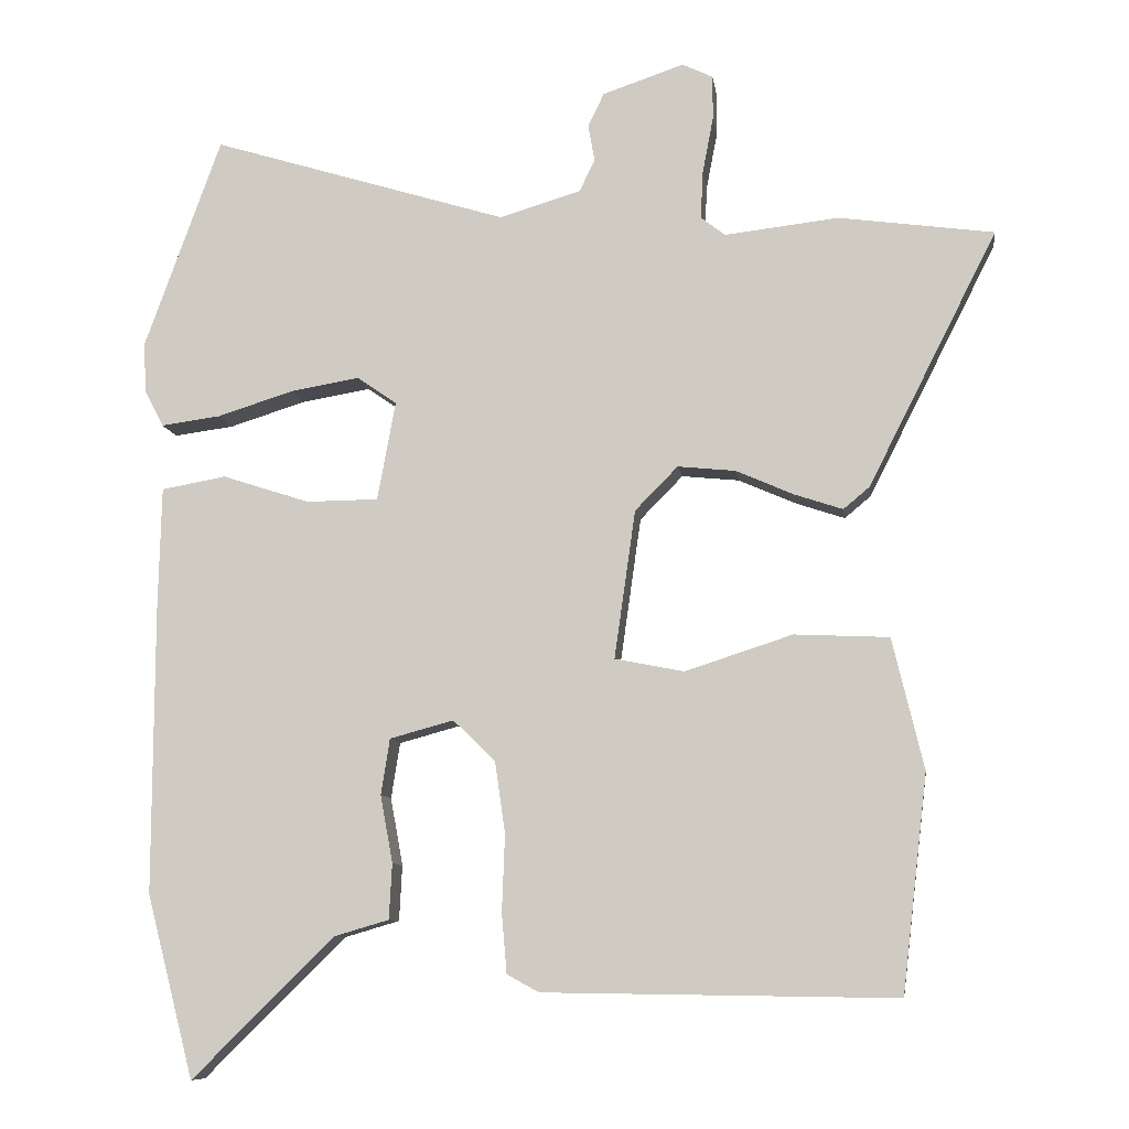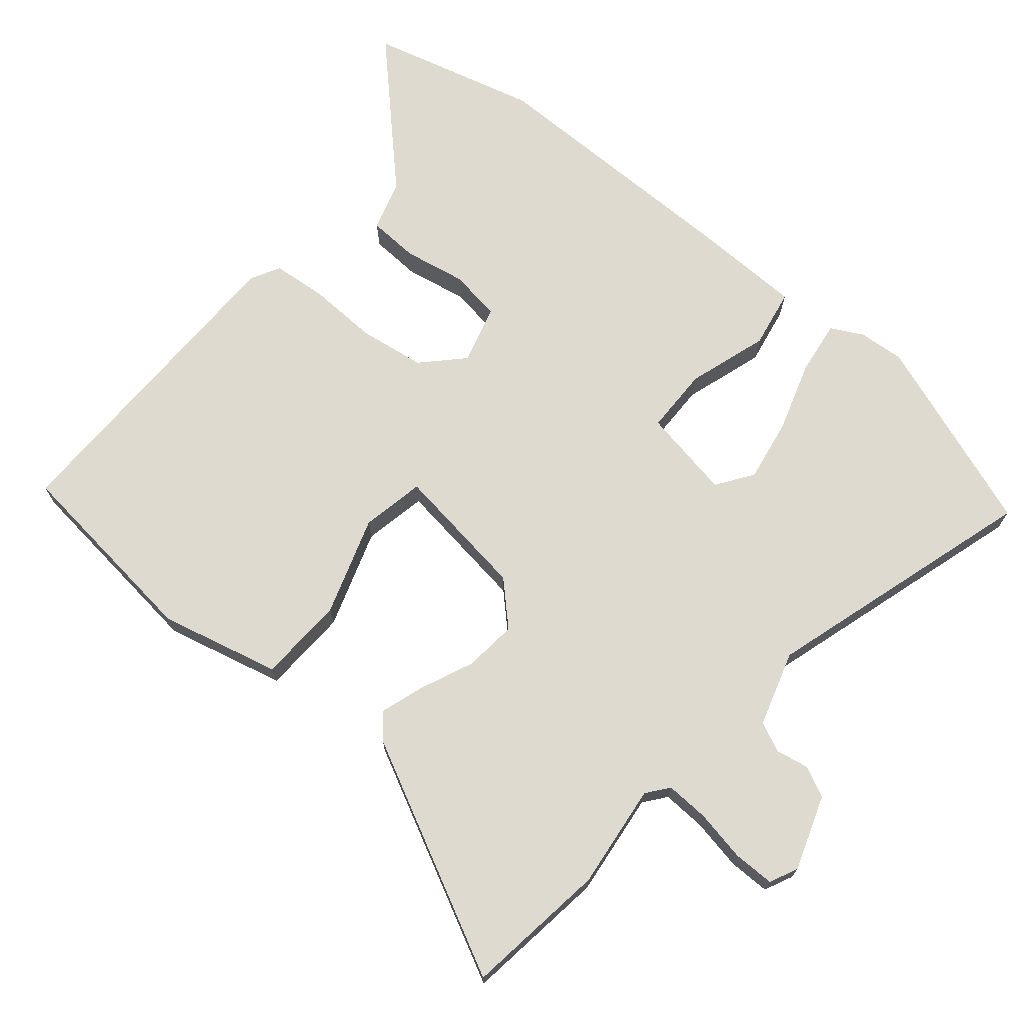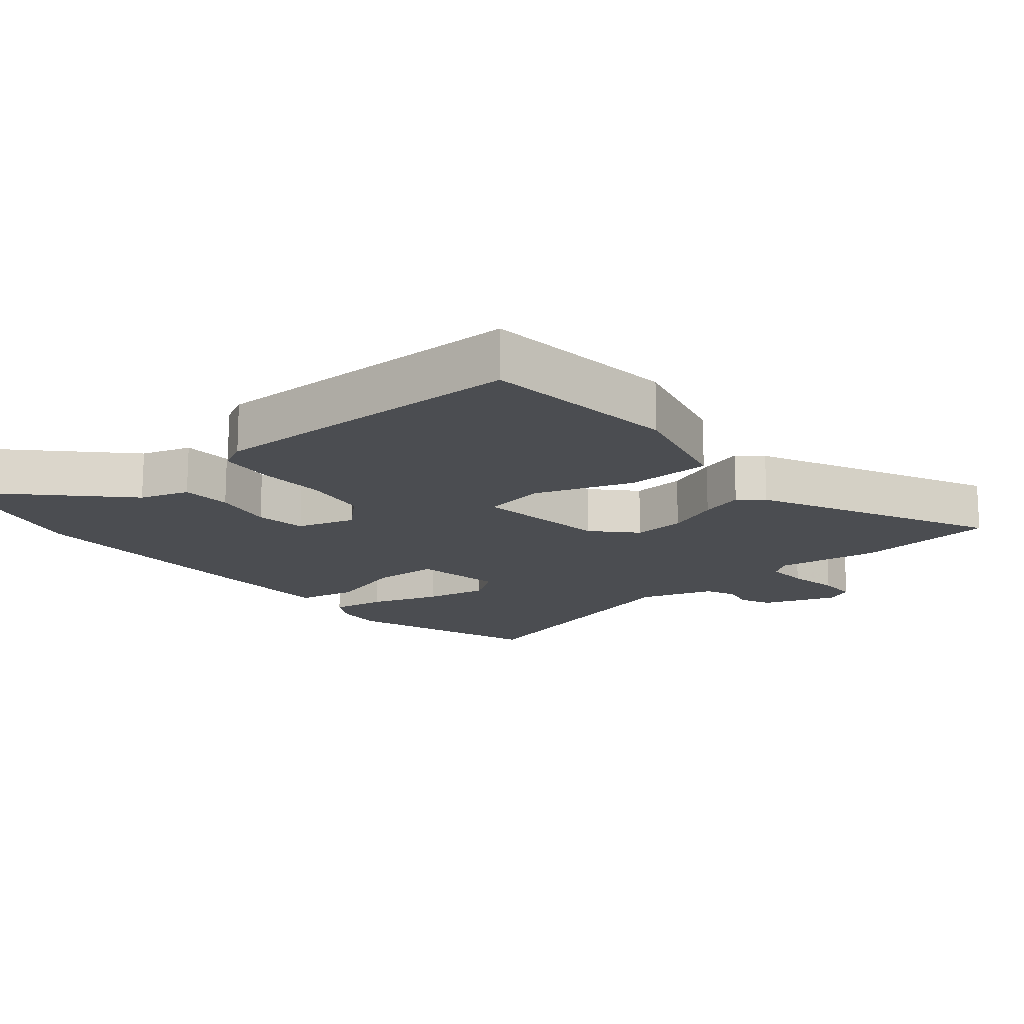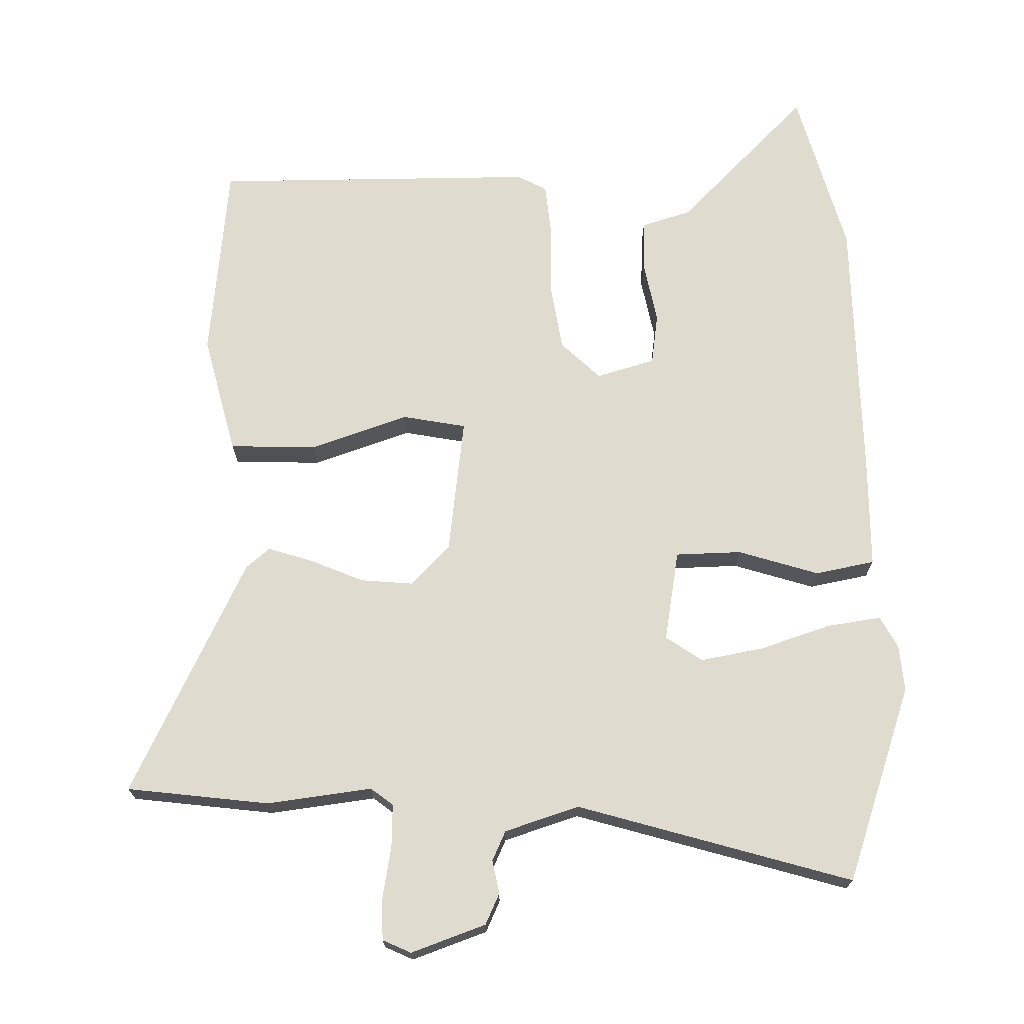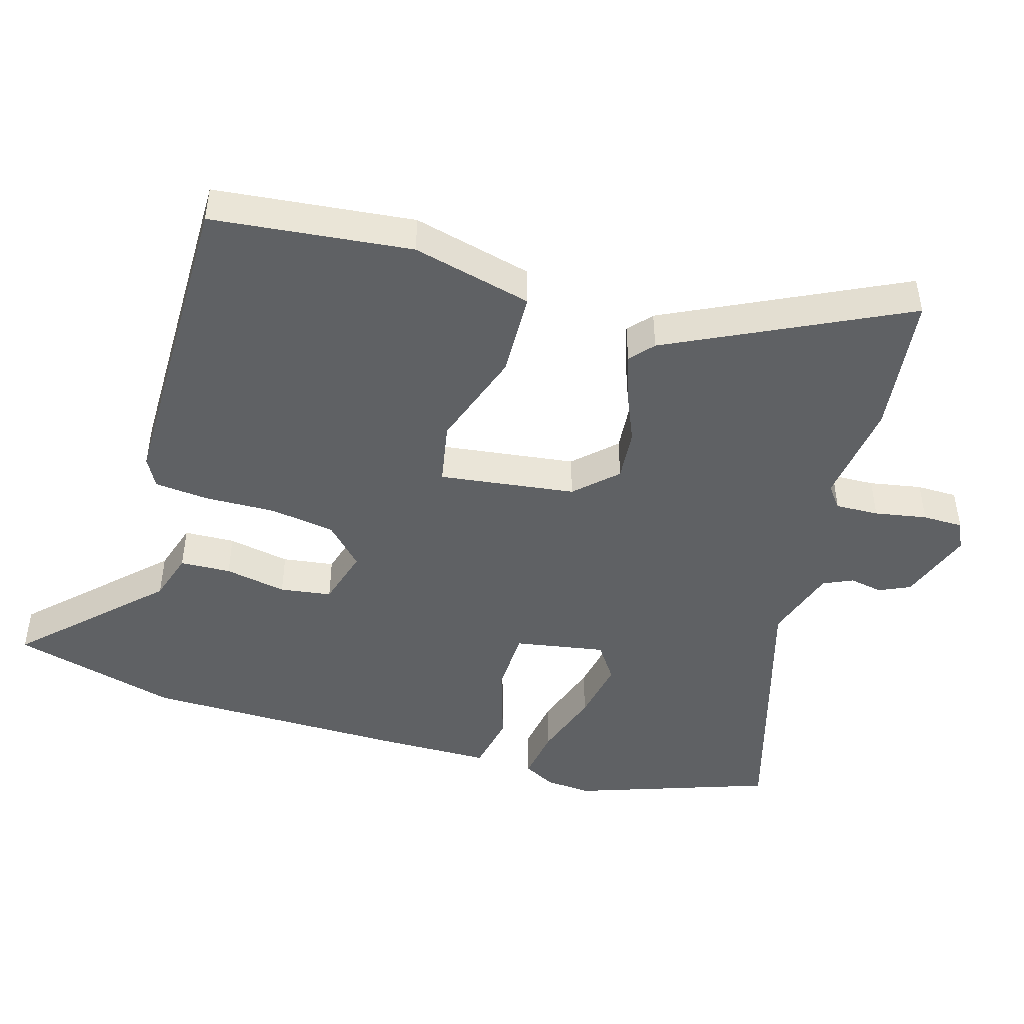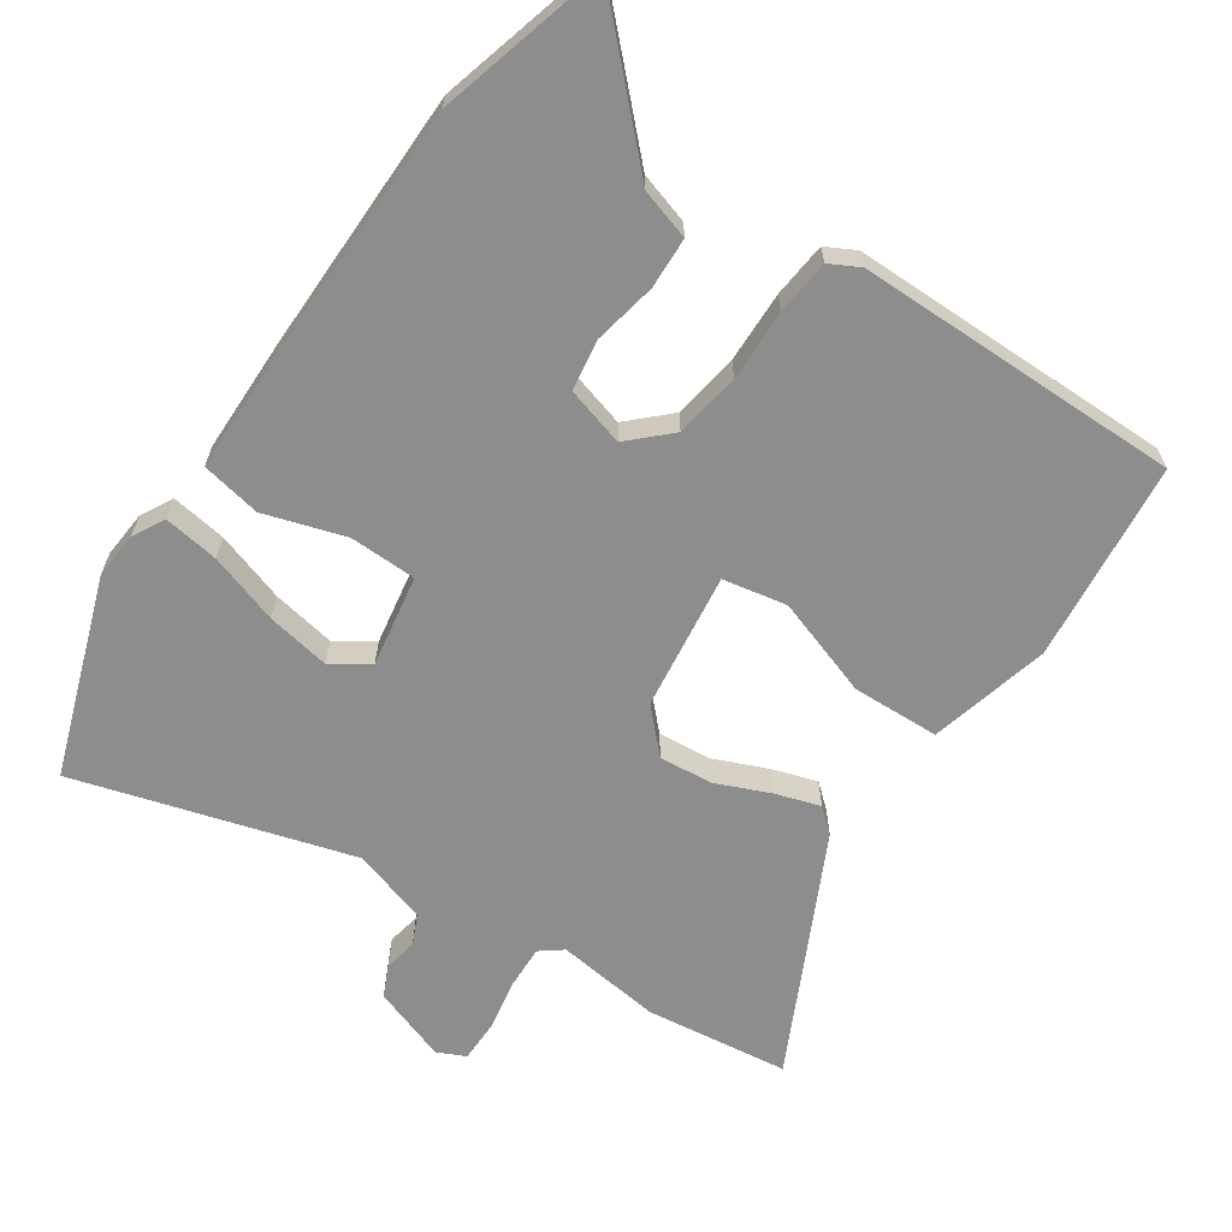
<metadata>
{"format":"obj","ext":"obj","renderer":"f3d","projection":"perspective","resolution":1024,"background":"white","views":[{"elev":-9.1,"azim":-172.2,"up":"+Z"},{"elev":71.0,"azim":-50.3,"up":"+Y"},{"elev":-15.8,"azim":-141.3,"up":"+Y"},{"elev":70.5,"azim":-1.8,"up":"+Y"},{"elev":-45.9,"azim":-107.1,"up":"+Y"},{"elev":-64.6,"azim":145.2,"up":"+Y"}]}
</metadata>
<code>
v 0.522 0.07 -0.414
v 0.457 0.07 -0.665
v 0.261 0.07 -0.472
v 0.186 0.07 -0.45
v 0.182 0.07 -0.374
v 0.199 0.07 -0.281
v 0.187 0.07 -0.204
v 0.099 0.07 -0.18
v 0.041 0.07 -0.237
v 0.027 0.07 -0.335
v 0.031 0.07 -0.441
v 0.024 0.07 -0.523
v -0.02 0.07 -0.547
v -0.504 0.07 -0.554
v -0.539 0.07 -0.256
v -0.496 0.07 -0.076
v -0.366 0.07 -0.07
v -0.218 0.07 -0.118
v -0.123 0.07 -0.099
v -0.152 0.07 0.105
v -0.211 0.07 0.165
v -0.29 0.07 0.157
v -0.37 0.07 0.122
v -0.436 0.07 0.1
v -0.472 0.07 0.13
v -0.649 0.07 0.48
v -0.436 0.07 0.509
v -0.279 0.07 0.491
v -0.246 0.07 0.517
v -0.249 0.07 0.582
v -0.264 0.07 0.66
v -0.264 0.07 0.721
v -0.222 0.07 0.741
v -0.11 0.07 0.703
v -0.088 0.07 0.657
v -0.097 0.07 0.607
v -0.076 0.07 0.563
v 0.036 0.07 0.529
v 0.444 0.07 0.654
v 0.55 0.07 0.361
v 0.545 0.07 0.292
v 0.52 0.07 0.244
v 0.438 0.07 0.255
v 0.333 0.07 0.288
v 0.238 0.07 0.304
v 0.184 0.07 0.266
v 0.209 0.07 0.13
v 0.308 0.07 0.129
v 0.428 0.07 0.168
v 0.517 0.07 0.152
v 0.521 0.07 -0.016
v 0.522 0 -0.414
v 0.457 0 -0.665
v 0.261 0 -0.472
v 0.186 0 -0.45
v 0.182 0 -0.374
v 0.199 0 -0.281
v 0.187 0 -0.204
v 0.099 0 -0.18
v 0.041 0 -0.237
v 0.027 0 -0.335
v 0.031 0 -0.441
v 0.024 0 -0.523
v -0.02 0 -0.547
v -0.504 0 -0.554
v -0.539 0 -0.256
v -0.496 0 -0.076
v -0.366 0 -0.07
v -0.218 0 -0.118
v -0.123 0 -0.099
v -0.152 0 0.105
v -0.211 0 0.165
v -0.29 0 0.157
v -0.37 0 0.122
v -0.436 0 0.1
v -0.472 0 0.13
v -0.649 0 0.48
v -0.436 0 0.509
v -0.279 0 0.491
v -0.246 0 0.517
v -0.249 0 0.582
v -0.264 0 0.66
v -0.264 0 0.721
v -0.222 0 0.741
v -0.11 0 0.703
v -0.088 0 0.657
v -0.097 0 0.607
v -0.076 0 0.563
v 0.036 0 0.529
v 0.444 0 0.654
v 0.55 0 0.361
v 0.545 0 0.292
v 0.52 0 0.244
v 0.438 0 0.255
v 0.333 0 0.288
v 0.238 0 0.304
v 0.184 0 0.266
v 0.209 0 0.13
v 0.308 0 0.129
v 0.428 0 0.168
v 0.517 0 0.152
v 0.521 0 -0.016
f 1 2 3
f 51 1 3
f 50 51 3
f 49 50 3
f 48 49 3
f 47 48 3
f 46 47 3
f 42 43 44
f 41 42 44
f 40 41 44
f 39 40 44
f 38 39 44
f 37 38 44 45
f 34 35 36
f 33 34 36
f 32 33 36
f 31 32 36
f 30 31 36
f 29 30 36 37
f 37 45 46
f 29 37 46
f 28 29 46
f 26 27 28
f 25 26 28
f 24 25 28
f 23 24 28
f 22 23 28
f 16 17 18
f 15 16 18
f 14 15 18
f 13 14 18
f 12 13 18
f 11 12 18
f 10 11 18
f 9 10 18 19
f 8 9 19 20
f 3 4 5 6
f 3 6 7
f 46 3 7
f 21 22 28 46
f 20 21 46 7
f 7 8 20
f 54 53 52
f 54 52 102
f 54 102 101
f 54 101 100
f 54 100 99
f 54 99 98
f 54 98 97
f 95 94 93
f 95 93 92
f 95 92 91
f 95 91 90
f 95 90 89
f 96 95 89 88
f 87 86 85
f 87 85 84
f 87 84 83
f 87 83 82
f 87 82 81
f 88 87 81 80
f 97 96 88
f 97 88 80
f 97 80 79
f 79 78 77
f 79 77 76
f 79 76 75
f 79 75 74
f 79 74 73
f 69 68 67
f 69 67 66
f 69 66 65
f 69 65 64
f 69 64 63
f 69 63 62
f 69 62 61
f 70 69 61 60
f 71 70 60 59
f 57 56 55 54
f 58 57 54
f 58 54 97
f 97 79 73 72
f 58 97 72 71
f 71 59 58
f 1 52 53 2
f 2 53 54 3
f 3 54 55 4
f 4 55 56 5
f 5 56 57 6
f 6 57 58 7
f 7 58 59 8
f 8 59 60 9
f 9 60 61 10
f 10 61 62 11
f 11 62 63 12
f 12 63 64 13
f 13 64 65 14
f 14 65 66 15
f 15 66 67 16
f 16 67 68 17
f 17 68 69 18
f 18 69 70 19
f 19 70 71 20
f 20 71 72 21
f 21 72 73 22
f 22 73 74 23
f 23 74 75 24
f 24 75 76 25
f 25 76 77 26
f 26 77 78 27
f 27 78 79 28
f 28 79 80 29
f 29 80 81 30
f 30 81 82 31
f 31 82 83 32
f 32 83 84 33
f 33 84 85 34
f 34 85 86 35
f 35 86 87 36
f 36 87 88 37
f 37 88 89 38
f 38 89 90 39
f 39 90 91 40
f 40 91 92 41
f 41 92 93 42
f 42 93 94 43
f 43 94 95 44
f 44 95 96 45
f 45 96 97 46
f 46 97 98 47
f 47 98 99 48
f 48 99 100 49
f 49 100 101 50
f 50 101 102 51
f 51 102 52 1

</code>
